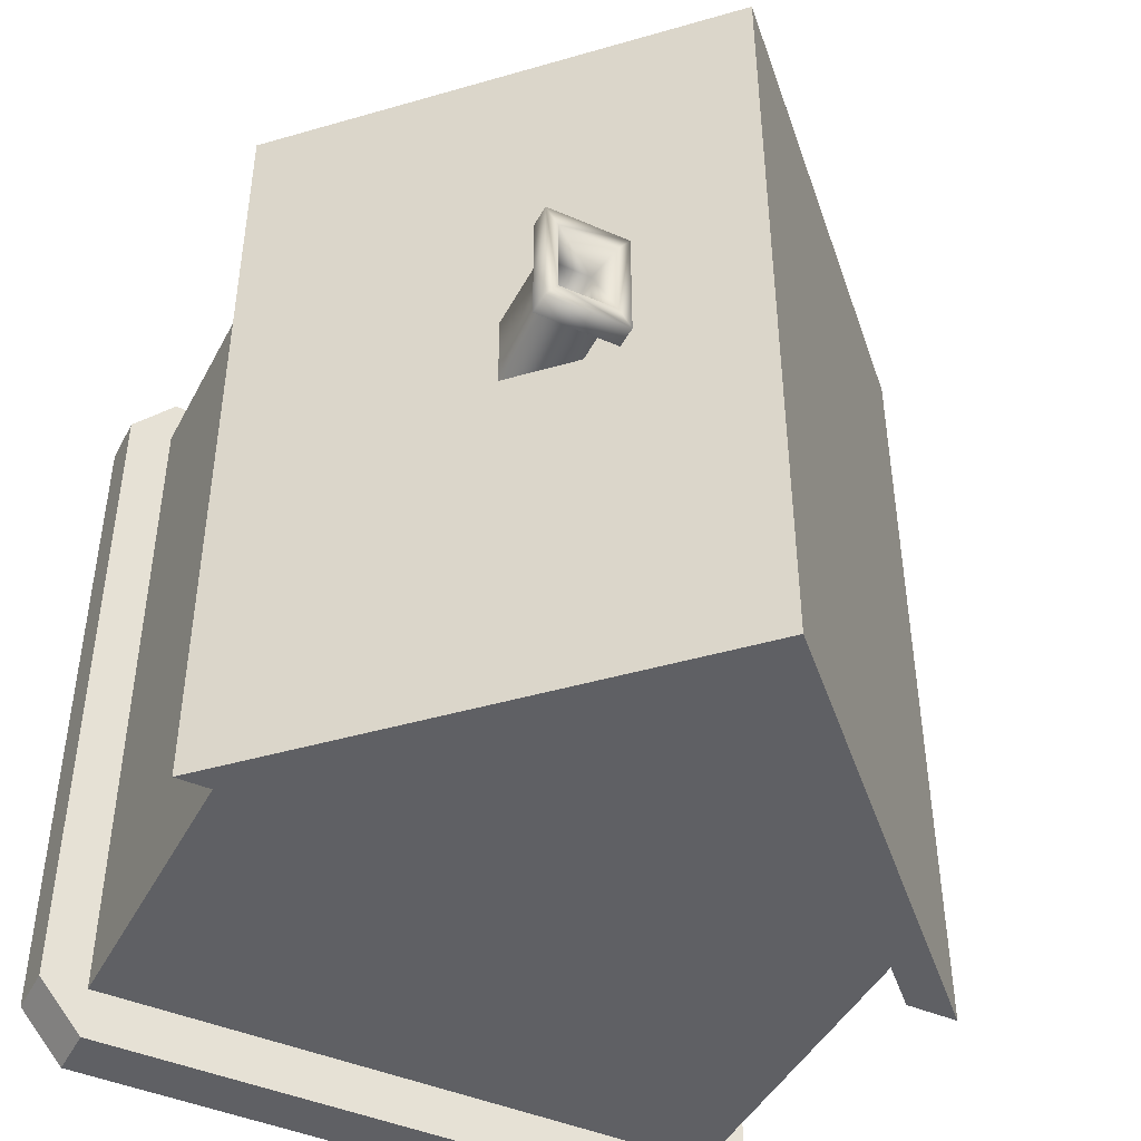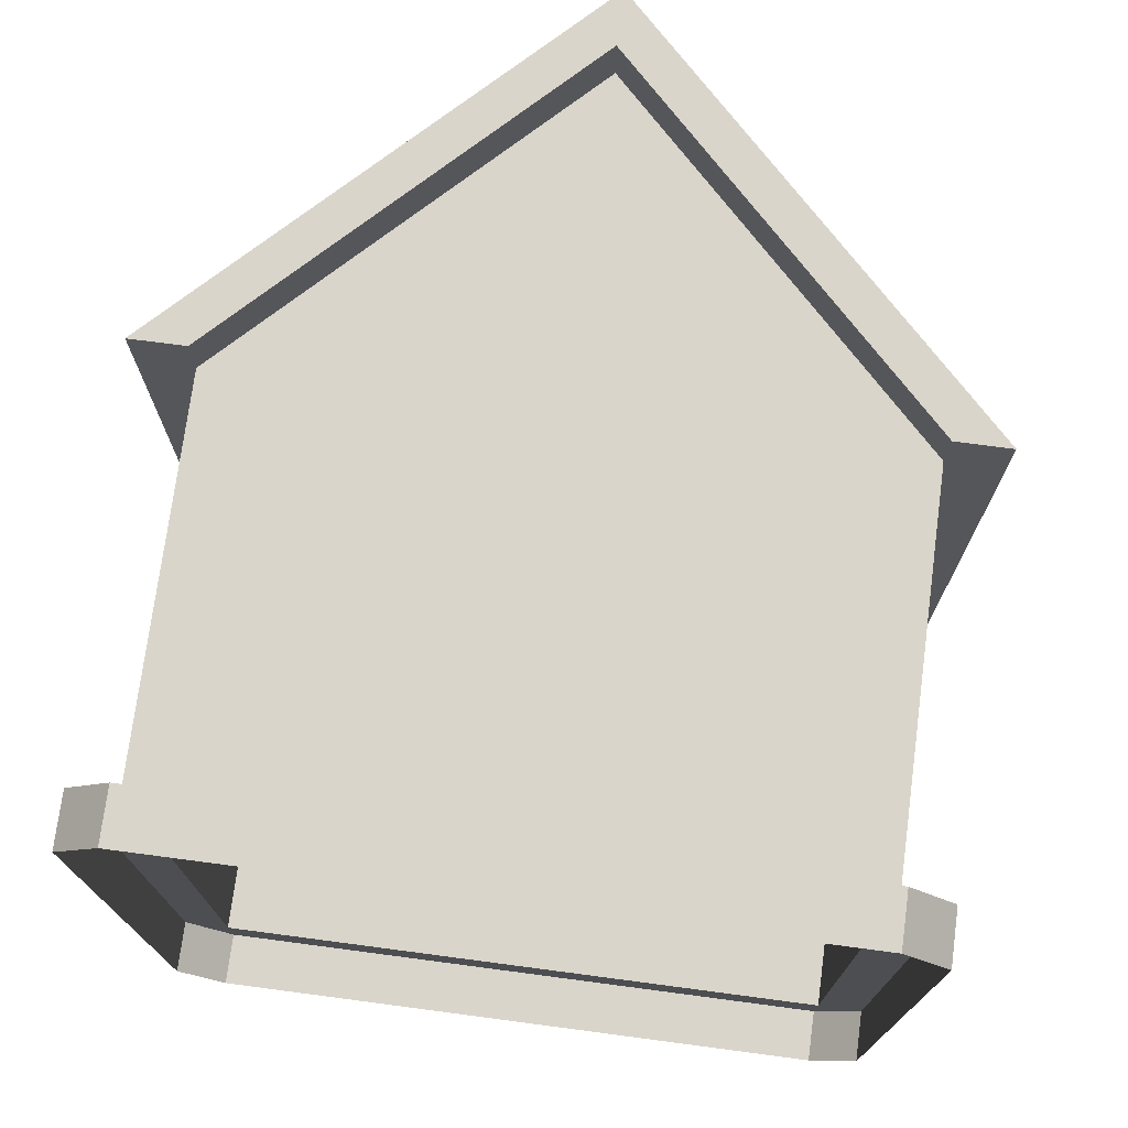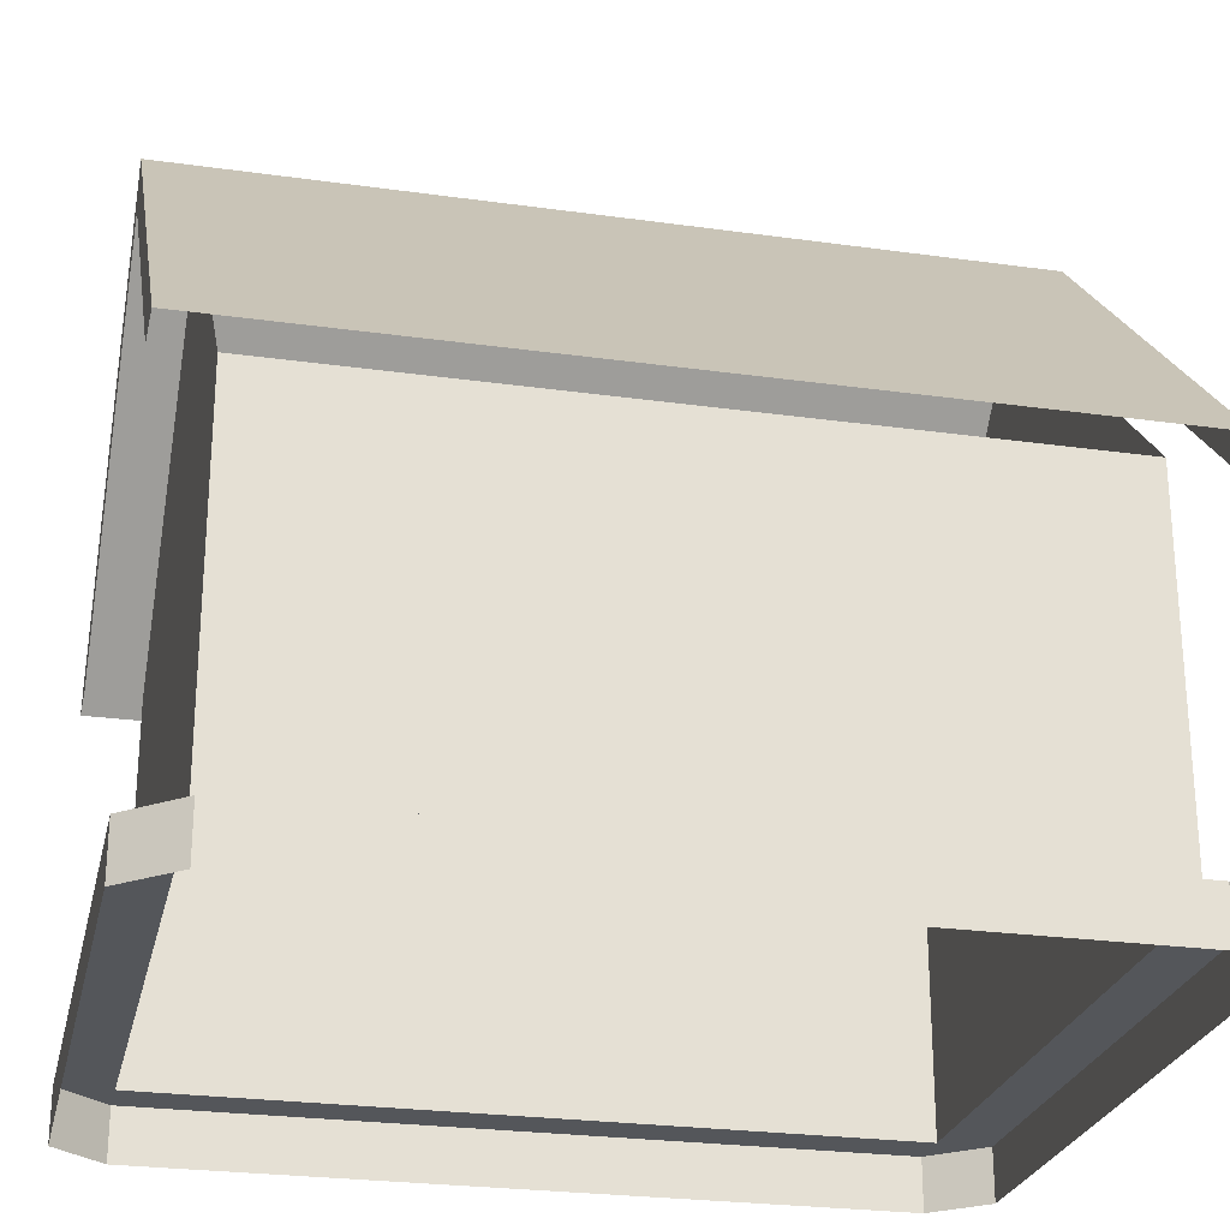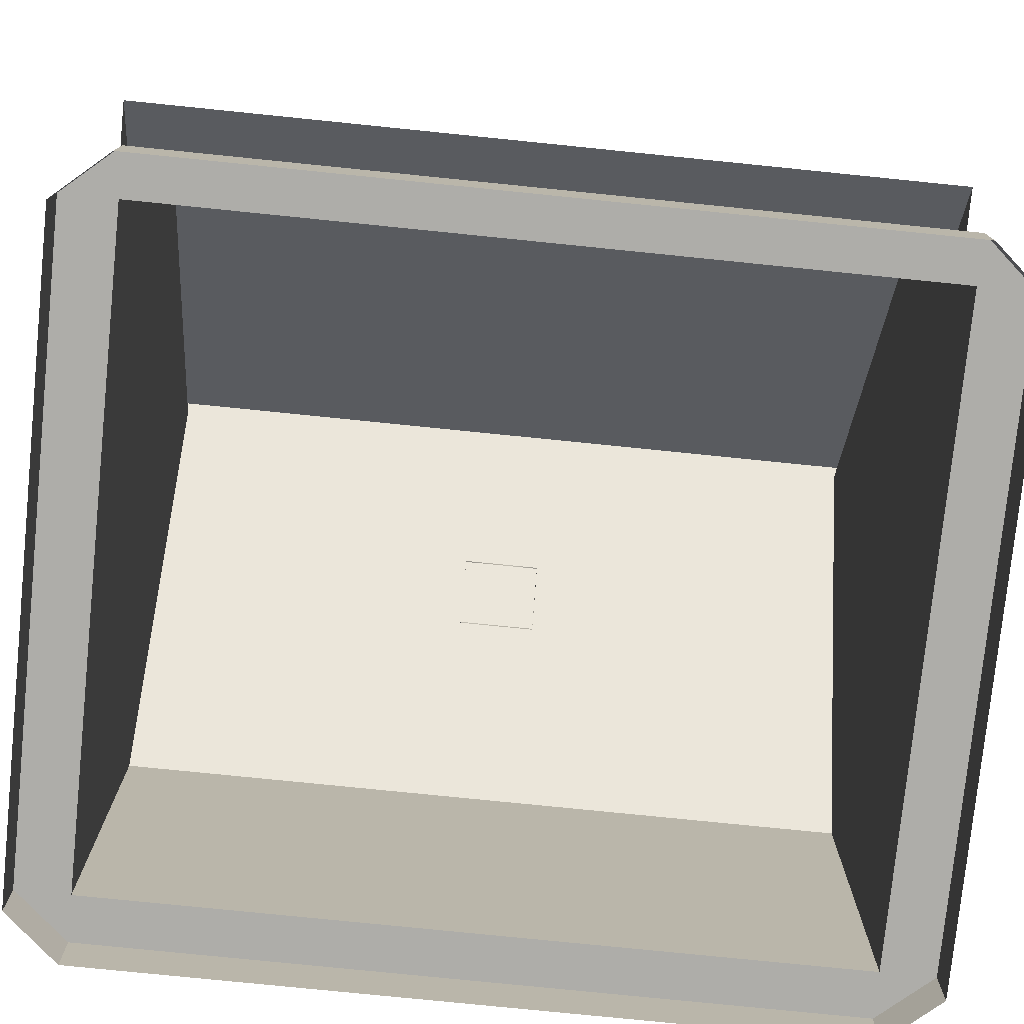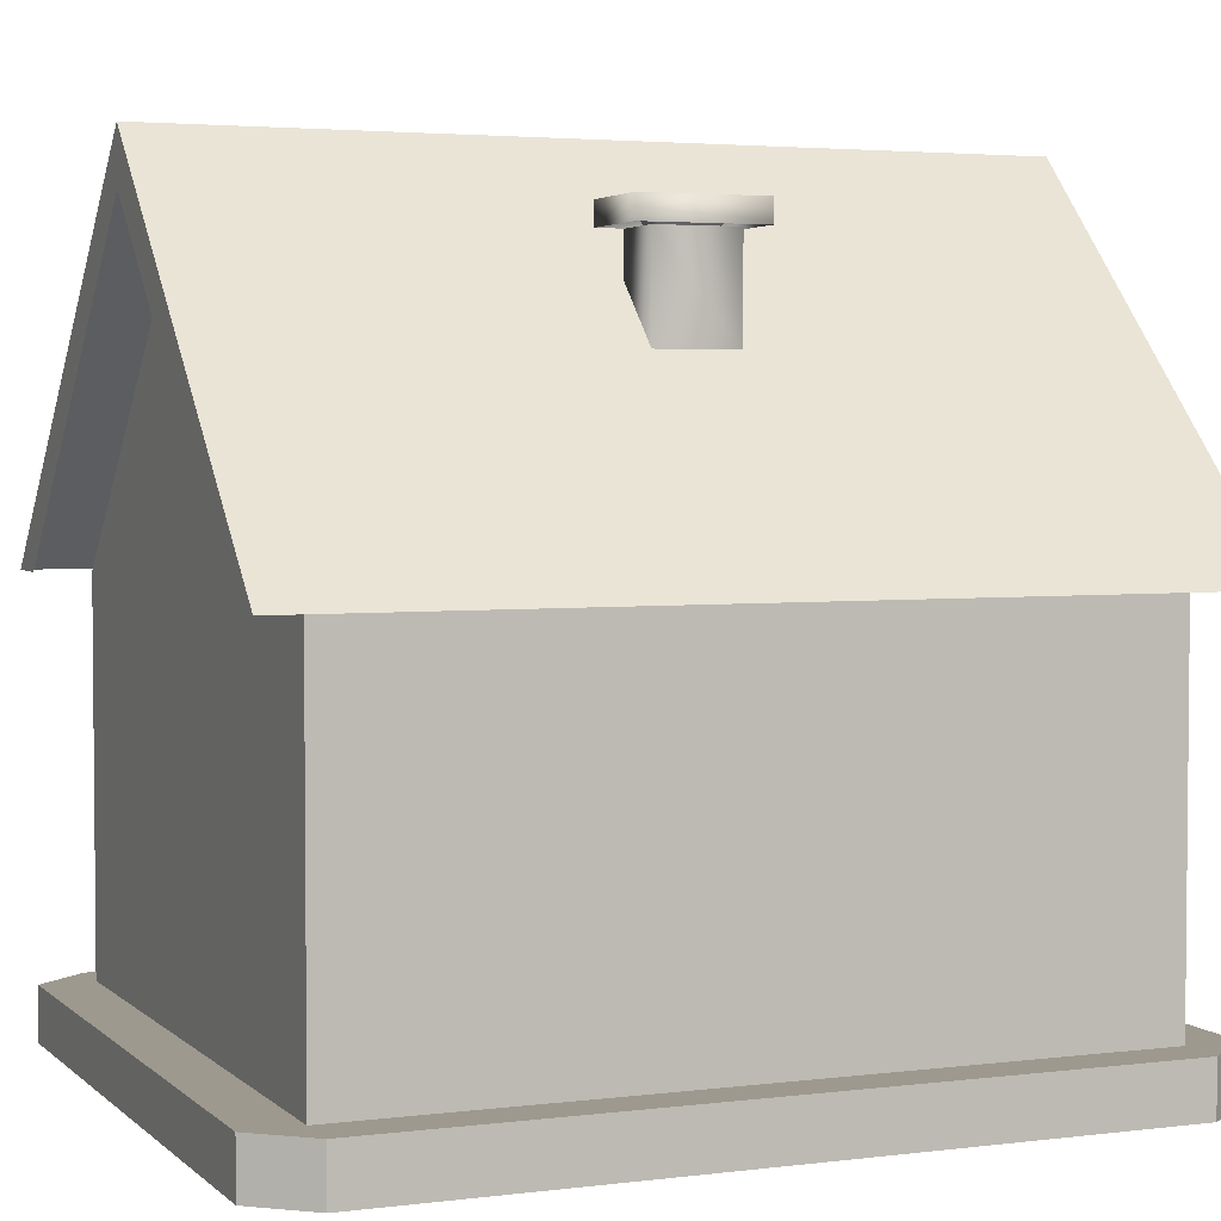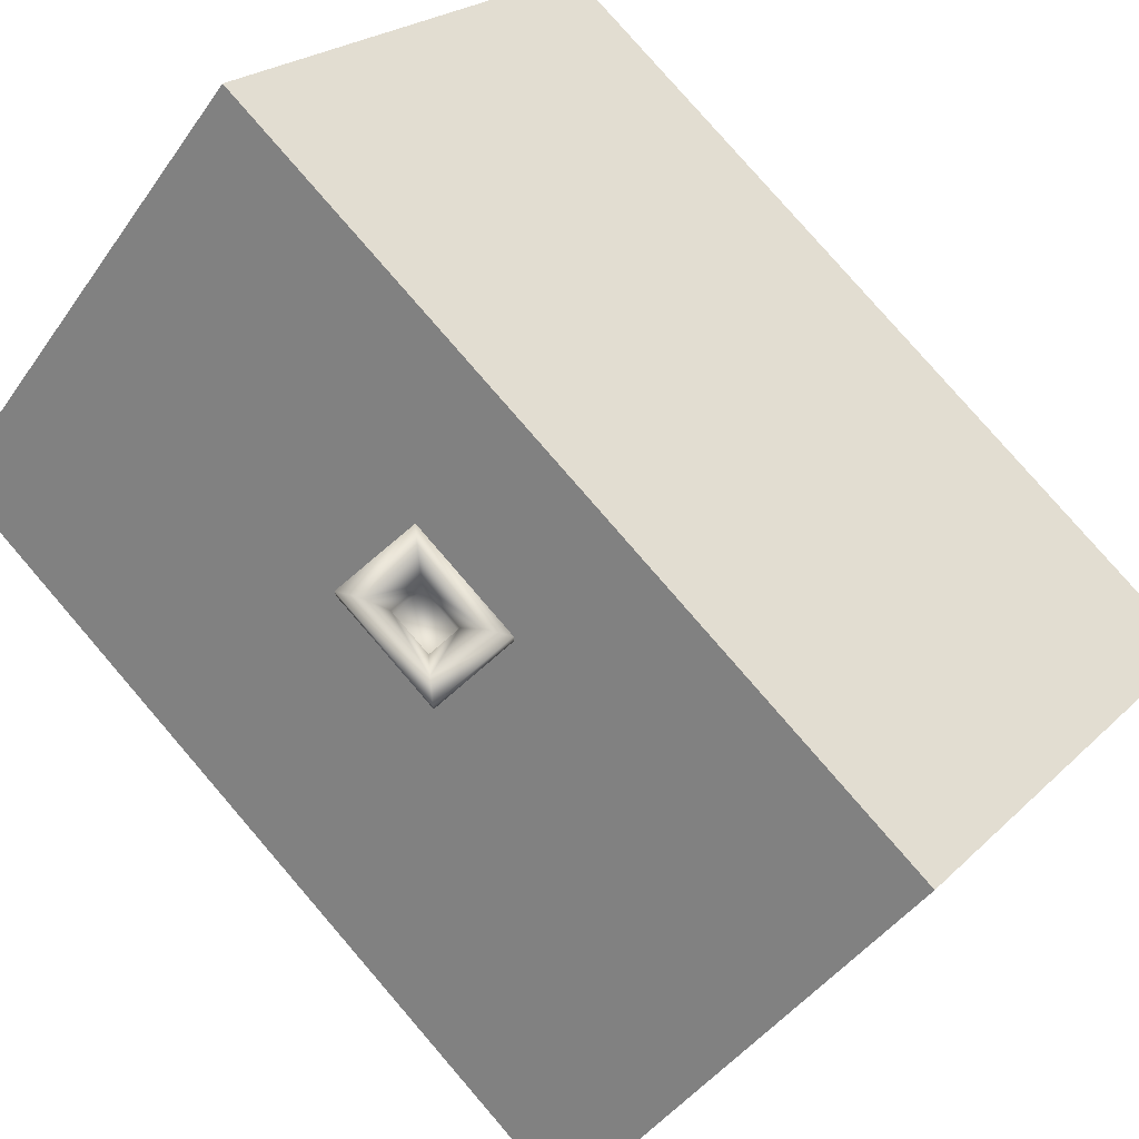
<metadata>
{"format":"obj","ext":"obj","renderer":"f3d","projection":"perspective","resolution":1024,"background":"white","views":[{"elev":-45.0,"azim":153.5,"up":"+Z"},{"elev":74.2,"azim":7.5,"up":"+Z"},{"elev":-25.7,"azim":-102.6,"up":"+Y"},{"elev":-77.1,"azim":-95.8,"up":"+Y"},{"elev":3.4,"azim":67.1,"up":"+Y"},{"elev":79.5,"azim":139.2,"up":"+Y"}]}
</metadata>
<code>
o Cube_Cube.001
v 0.6 0.09281 0.7
v 0.6 0.7928 0.7
v 0.6 0.09281 -0.7
v 0.6 0.7928 -0.7
v 0.6 0.09281 0.8
v 0.6 0.09281 -0.8
v 0.6871 0.09281 0.7
v 0.6871 0.09281 -0.7
v 0.6 -0.007194 0.8
v 0.6 -0.007194 -0.8
v 0.6871 -0.007194 0.7
v 0.6871 -0.007194 -0.7
v 0.7 0.7928 0.8
v 0.7 0.7928 -0.8
v 0.6 0.7928 0.8
v 0.6 0.7928 -0.8
v -0.6 0.09281 0.7
v -0.6 0.7928 0.7
v -0.6 0.09281 -0.7
v -0.6 0.7928 -0.7
v -0.6 0.09281 0.8
v -0.6 0.09281 -0.8
v -0.6871 0.09281 0.7
v -0.6871 0.09281 -0.7
v -0.6 -0.007194 0.8
v -0.6 -0.007194 -0.8
v -0.6871 -0.007194 0.7
v -0.6871 -0.007194 -0.7
v 0 1.393 -0.7
v 0 1.393 0.7
v -0.7 0.7928 0.8
v -0.7 0.7928 -0.8
v 0 1.493 -0.8
v 0 1.493 0.8
v 0 1.393 -0.8
v 0 1.393 0.8
v -0.6 0.7928 0.8
v -0.6 0.7928 -0.8
v 0.2336 1.251 -0.07389
v 0.3393 1.147 -0.07389
v 0.2336 1.251 0.07689
v 0.3393 1.147 0.07689
v 0.2338 1.337 -0.07389
v 0.3391 1.338 -0.07389
v 0.2338 1.337 0.07689
v 0.3391 1.338 0.07689
v 0.2072 1.339 -0.112
v 0.3657 1.34 -0.112
v 0.2072 1.339 0.115
v 0.3657 1.34 0.115
v 0.2069 1.382 -0.112
v 0.3653 1.383 -0.112
v 0.2069 1.382 0.115
v 0.3653 1.383 0.115
v 0.2315 1.382 -0.07676
v 0.3407 1.383 -0.07676
v 0.2315 1.382 0.07976
v 0.3407 1.383 0.07976
v 0.2556 1.333 -0.04278
v 0.3174 1.334 -0.04278
v 0.2556 1.333 0.04578
v 0.3174 1.334 0.04578
v 0.256 1.284 -0.04278
v 0.3178 1.284 -0.04278
v 0.256 1.284 0.04578
v 0.3178 1.284 0.04578
f 4 1 3
f 2 17 1
f 1 8 3
f 1 5 7
f 3 8 6
f 7 12 8
f 17 5 1
f 5 11 7
f 22 3 6
f 8 10 6
f 18 2 30
f 14 34 13
f 34 15 13
f 16 33 14
f 17 20 19
f 26 6 10
f 24 17 19
f 17 23 21
f 19 22 24
f 28 23 24
f 9 21 25
f 27 21 23
f 19 4 3
f 26 24 22
f 29 4 20
f 34 32 31
f 37 34 31
f 33 38 32
f 4 2 1
f 2 18 17
f 1 7 8
f 7 11 12
f 17 21 5
f 5 9 11
f 22 19 3
f 8 12 10
f 14 33 34
f 34 36 15
f 16 35 33
f 17 18 20
f 26 22 6
f 24 23 17
f 28 27 23
f 9 5 21
f 27 25 21
f 19 20 4
f 26 28 24
f 34 33 32
f 37 36 34
f 33 35 38
f 39 44 40
f 41 43 39
f 41 46 45
f 40 46 42
f 47 52 48
f 49 51 47
f 49 54 53
f 48 54 50
f 51 56 52
f 53 55 51
f 53 58 57
f 54 56 58
f 56 59 60
f 55 61 59
f 58 61 57
f 56 62 58
f 60 63 64
f 59 65 63
f 62 65 61
f 60 66 62
f 64 65 66
f 39 43 44
f 41 45 43
f 41 42 46
f 40 44 46
f 47 51 52
f 49 53 51
f 49 50 54
f 48 52 54
f 51 55 56
f 53 57 55
f 53 54 58
f 54 52 56
f 56 55 59
f 55 57 61
f 58 62 61
f 56 60 62
f 60 59 63
f 59 61 65
f 62 66 65
f 60 64 66
f 64 63 65

</code>
